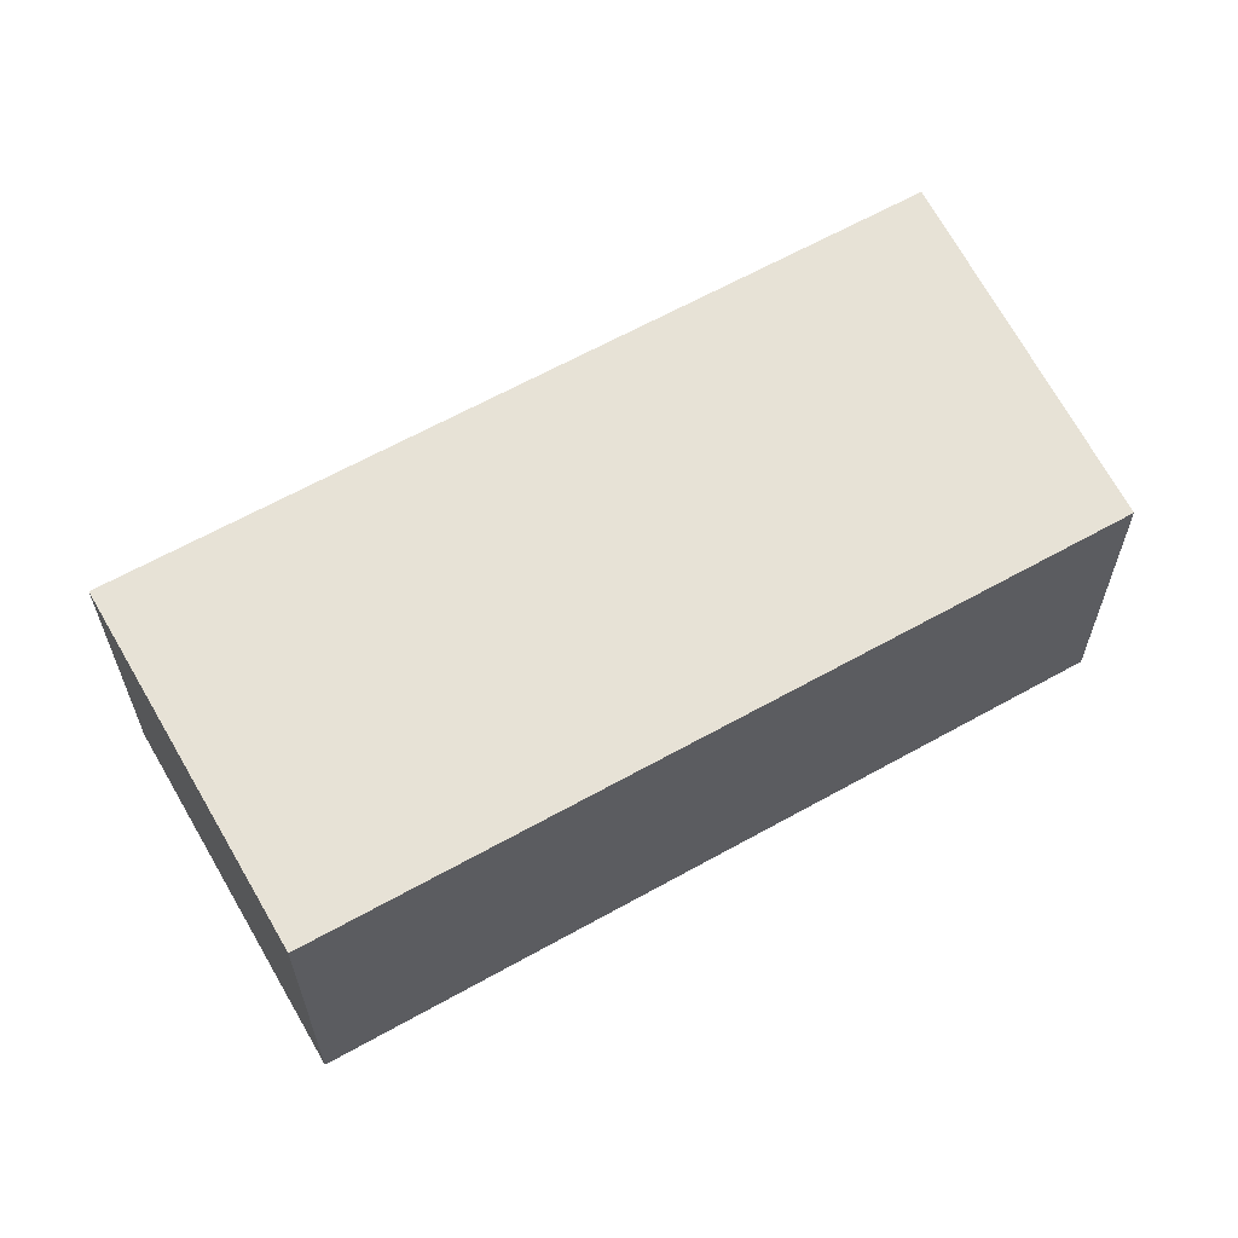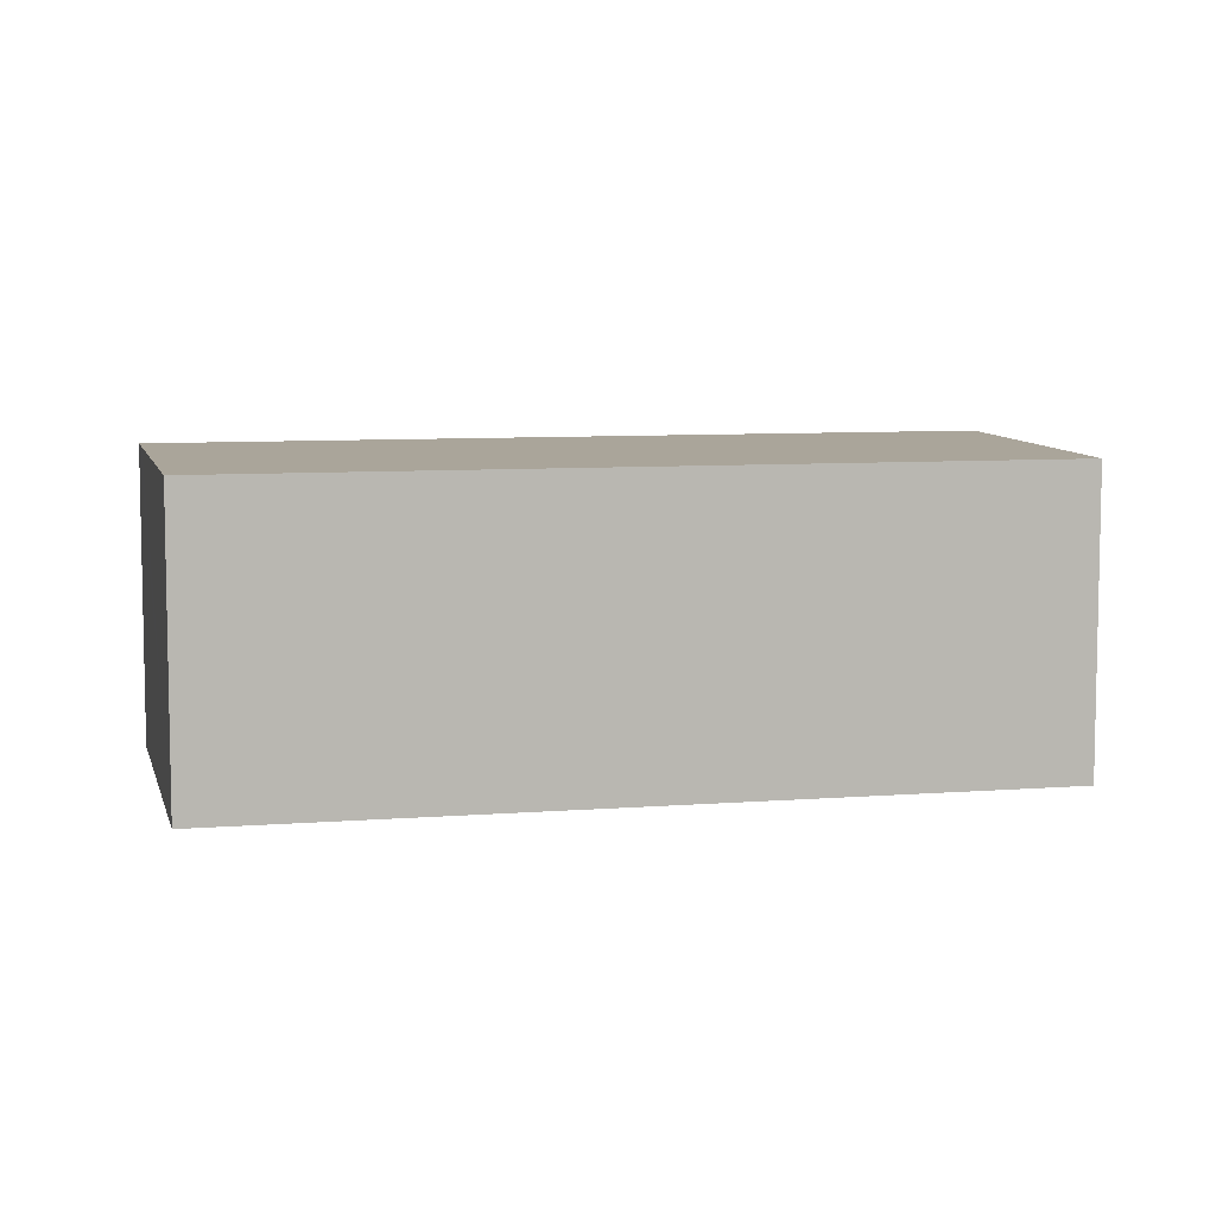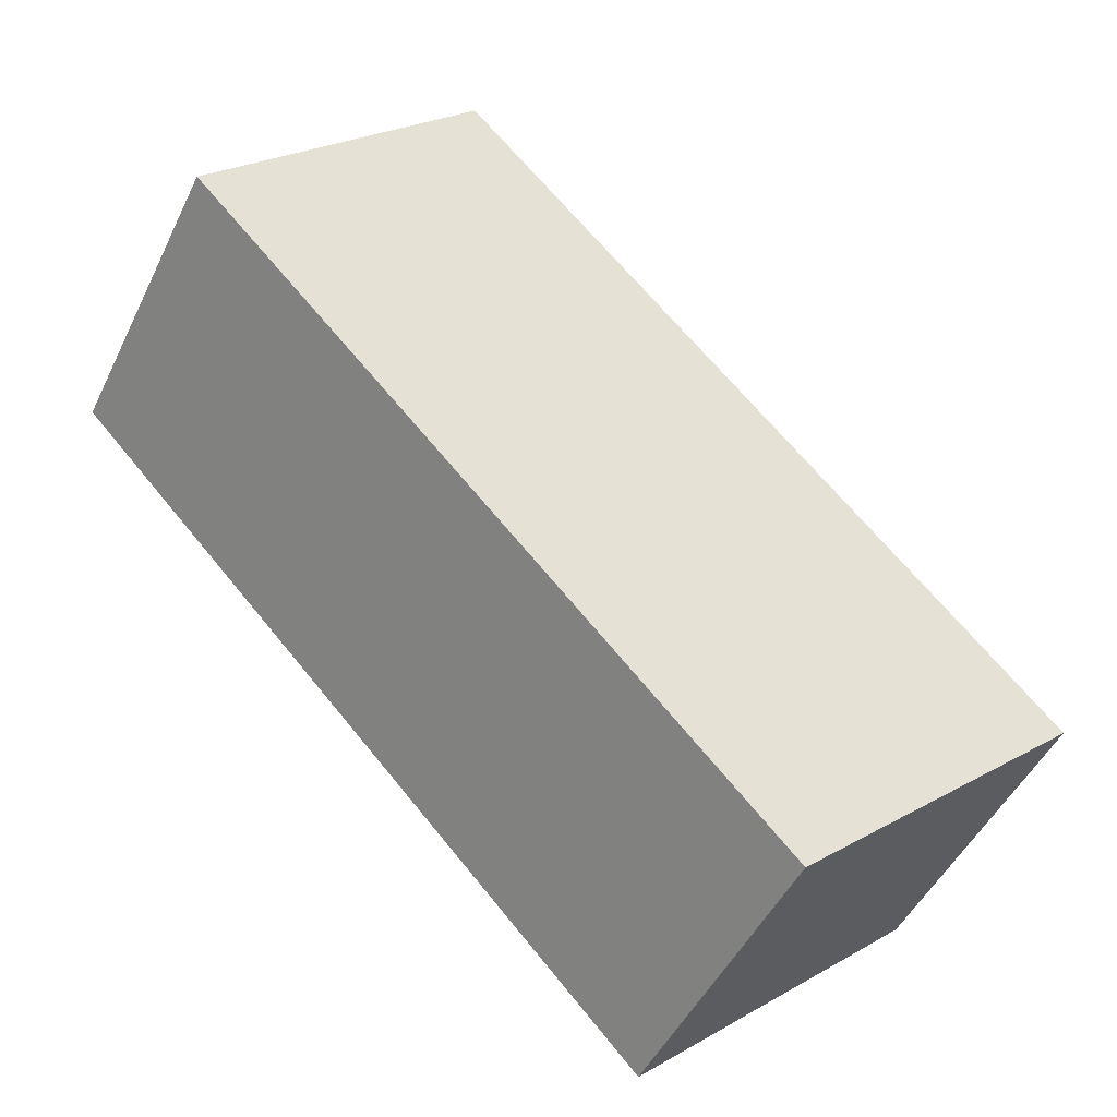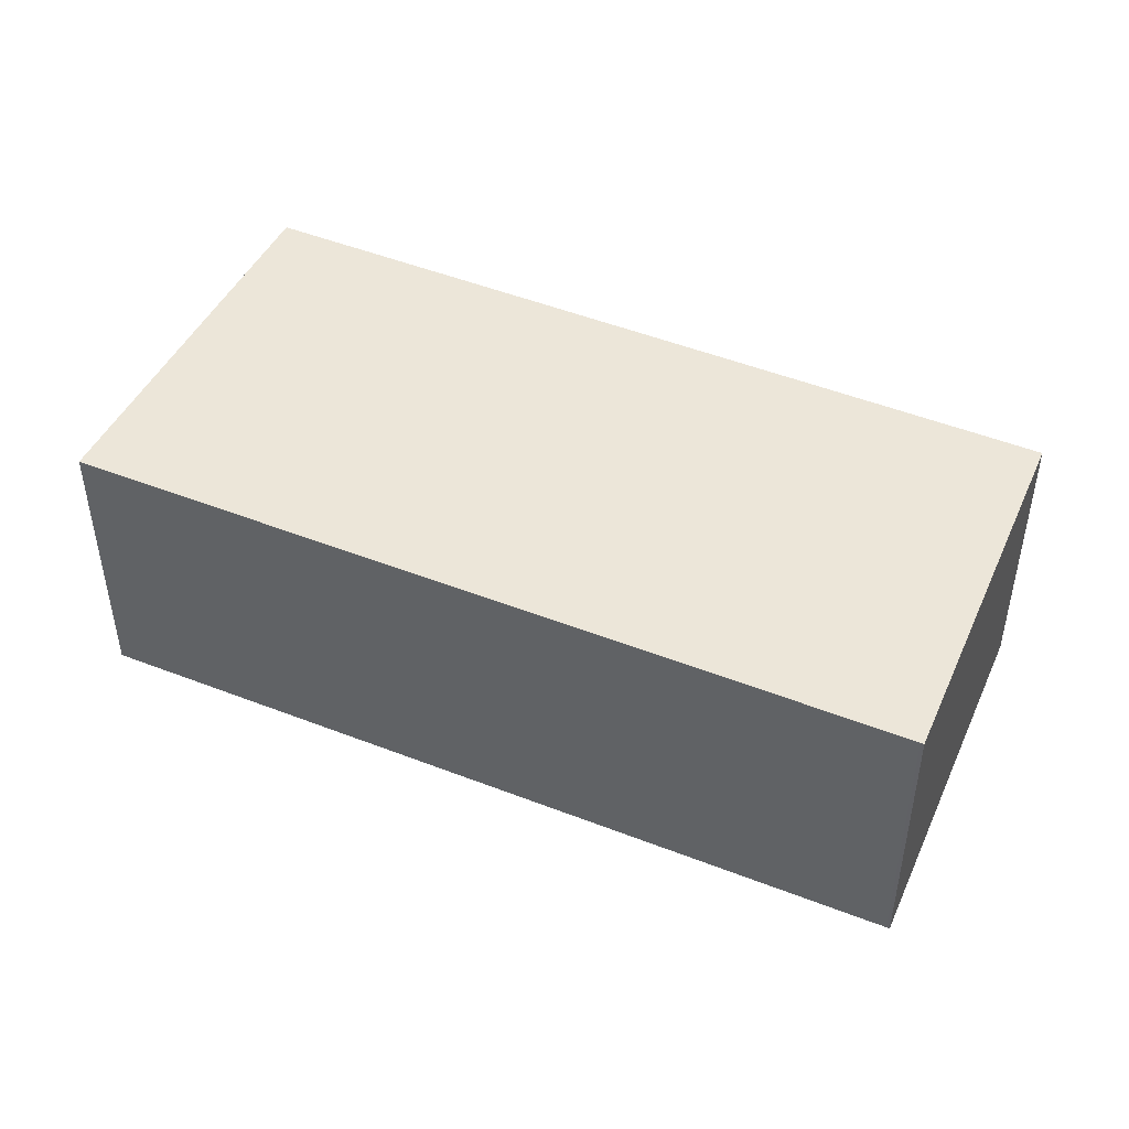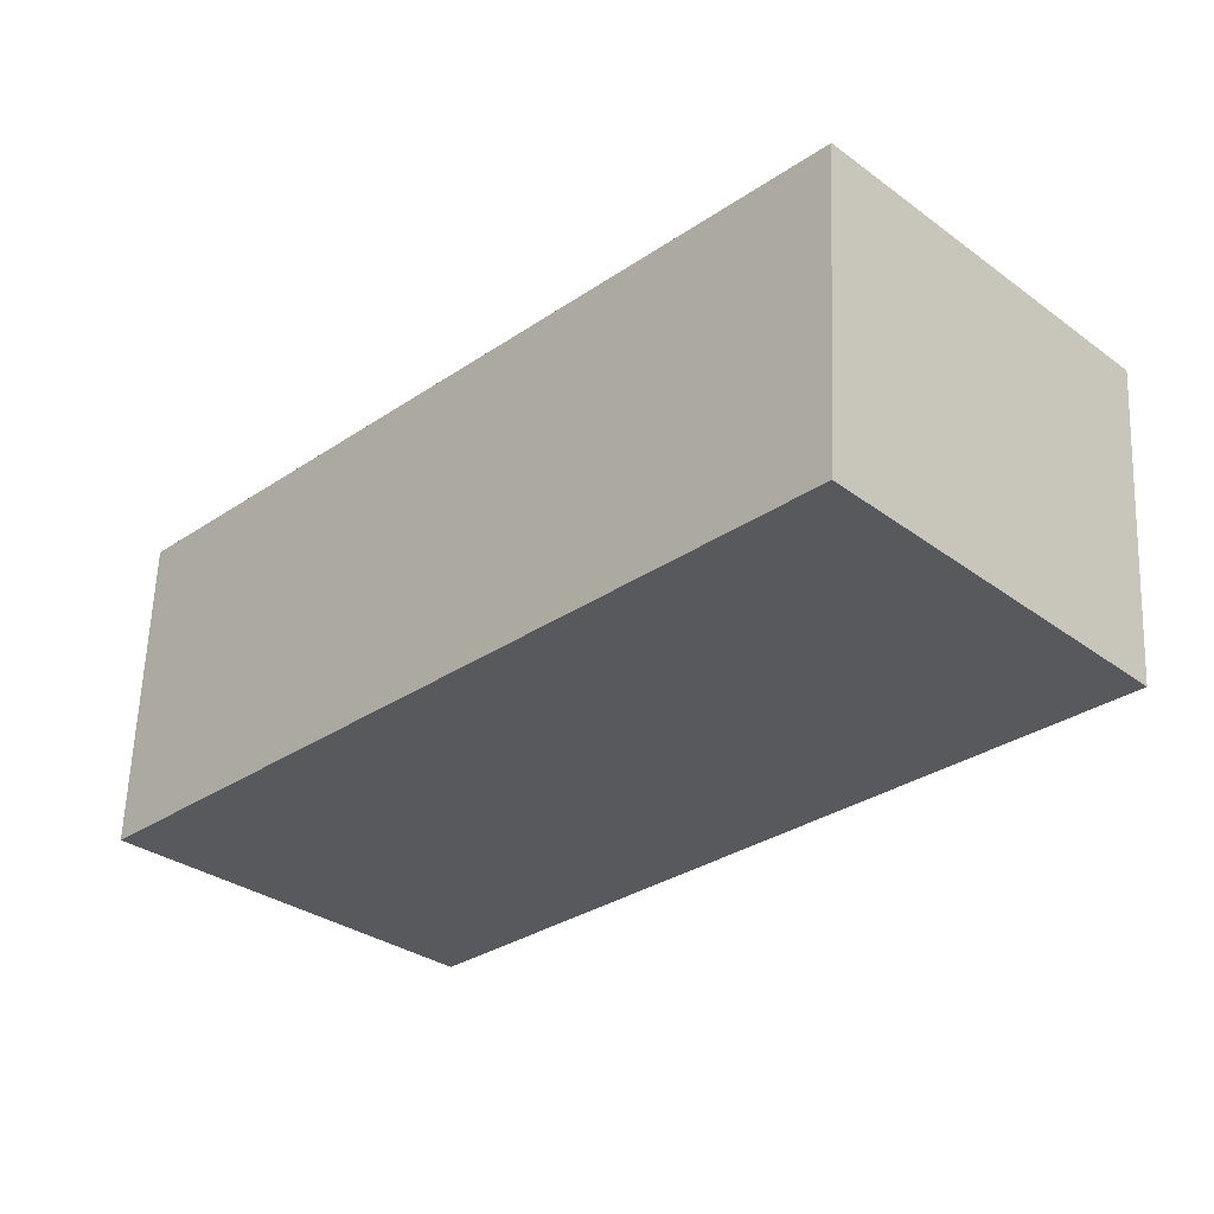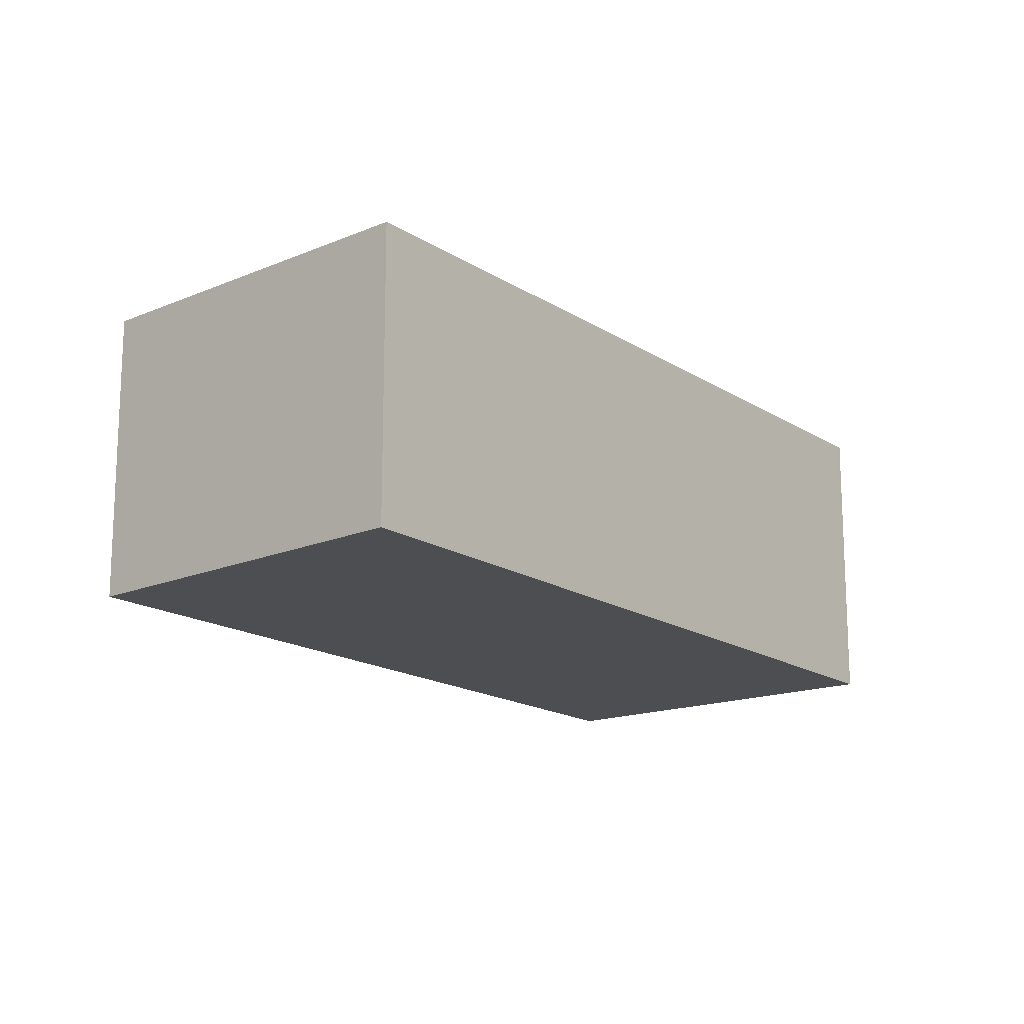
<metadata>
{"format":"obj","ext":"obj","renderer":"f3d","projection":"perspective","resolution":1024,"background":"white","views":[{"elev":63.0,"azim":-162.9,"up":"+Y"},{"elev":7.7,"azim":-146.0,"up":"+Y"},{"elev":-47.7,"azim":-24.9,"up":"+Z"},{"elev":49.0,"azim":70.2,"up":"+Y"},{"elev":59.8,"azim":-177.8,"up":"+Z"},{"elev":-16.5,"azim":-5.6,"up":"+Y"}]}
</metadata>
<code>
v  0 2.443 1.496e-16
v  6.653 2.443 -3.097
v  4.663 2.443 -4.939
v  6.961 2.443 -2.812
v  6.941 2.443 -2.79
v  2.157 2.443 2.3
v  4.663 3.024e-16 -4.939
v  0 0 0
v  2.157 -1.408e-16 2.3
v  6.941 1.708e-16 -2.79
v  6.961 1.722e-16 -2.812
v  6.653 1.896e-16 -3.097
g defaultobject
f 1 2 3
f 2 1 4
f 4 1 5
f 5 1 6
f 7 1 3
f 1 7 8
f 8 6 1
f 6 8 9
f 9 5 6
f 5 9 10
f 5 10 4
f 4 10 11
f 2 7 3
f 7 2 4
f 7 4 12
f 12 4 11
f 7 9 8
f 9 7 12
f 9 12 11
f 9 11 10

</code>
